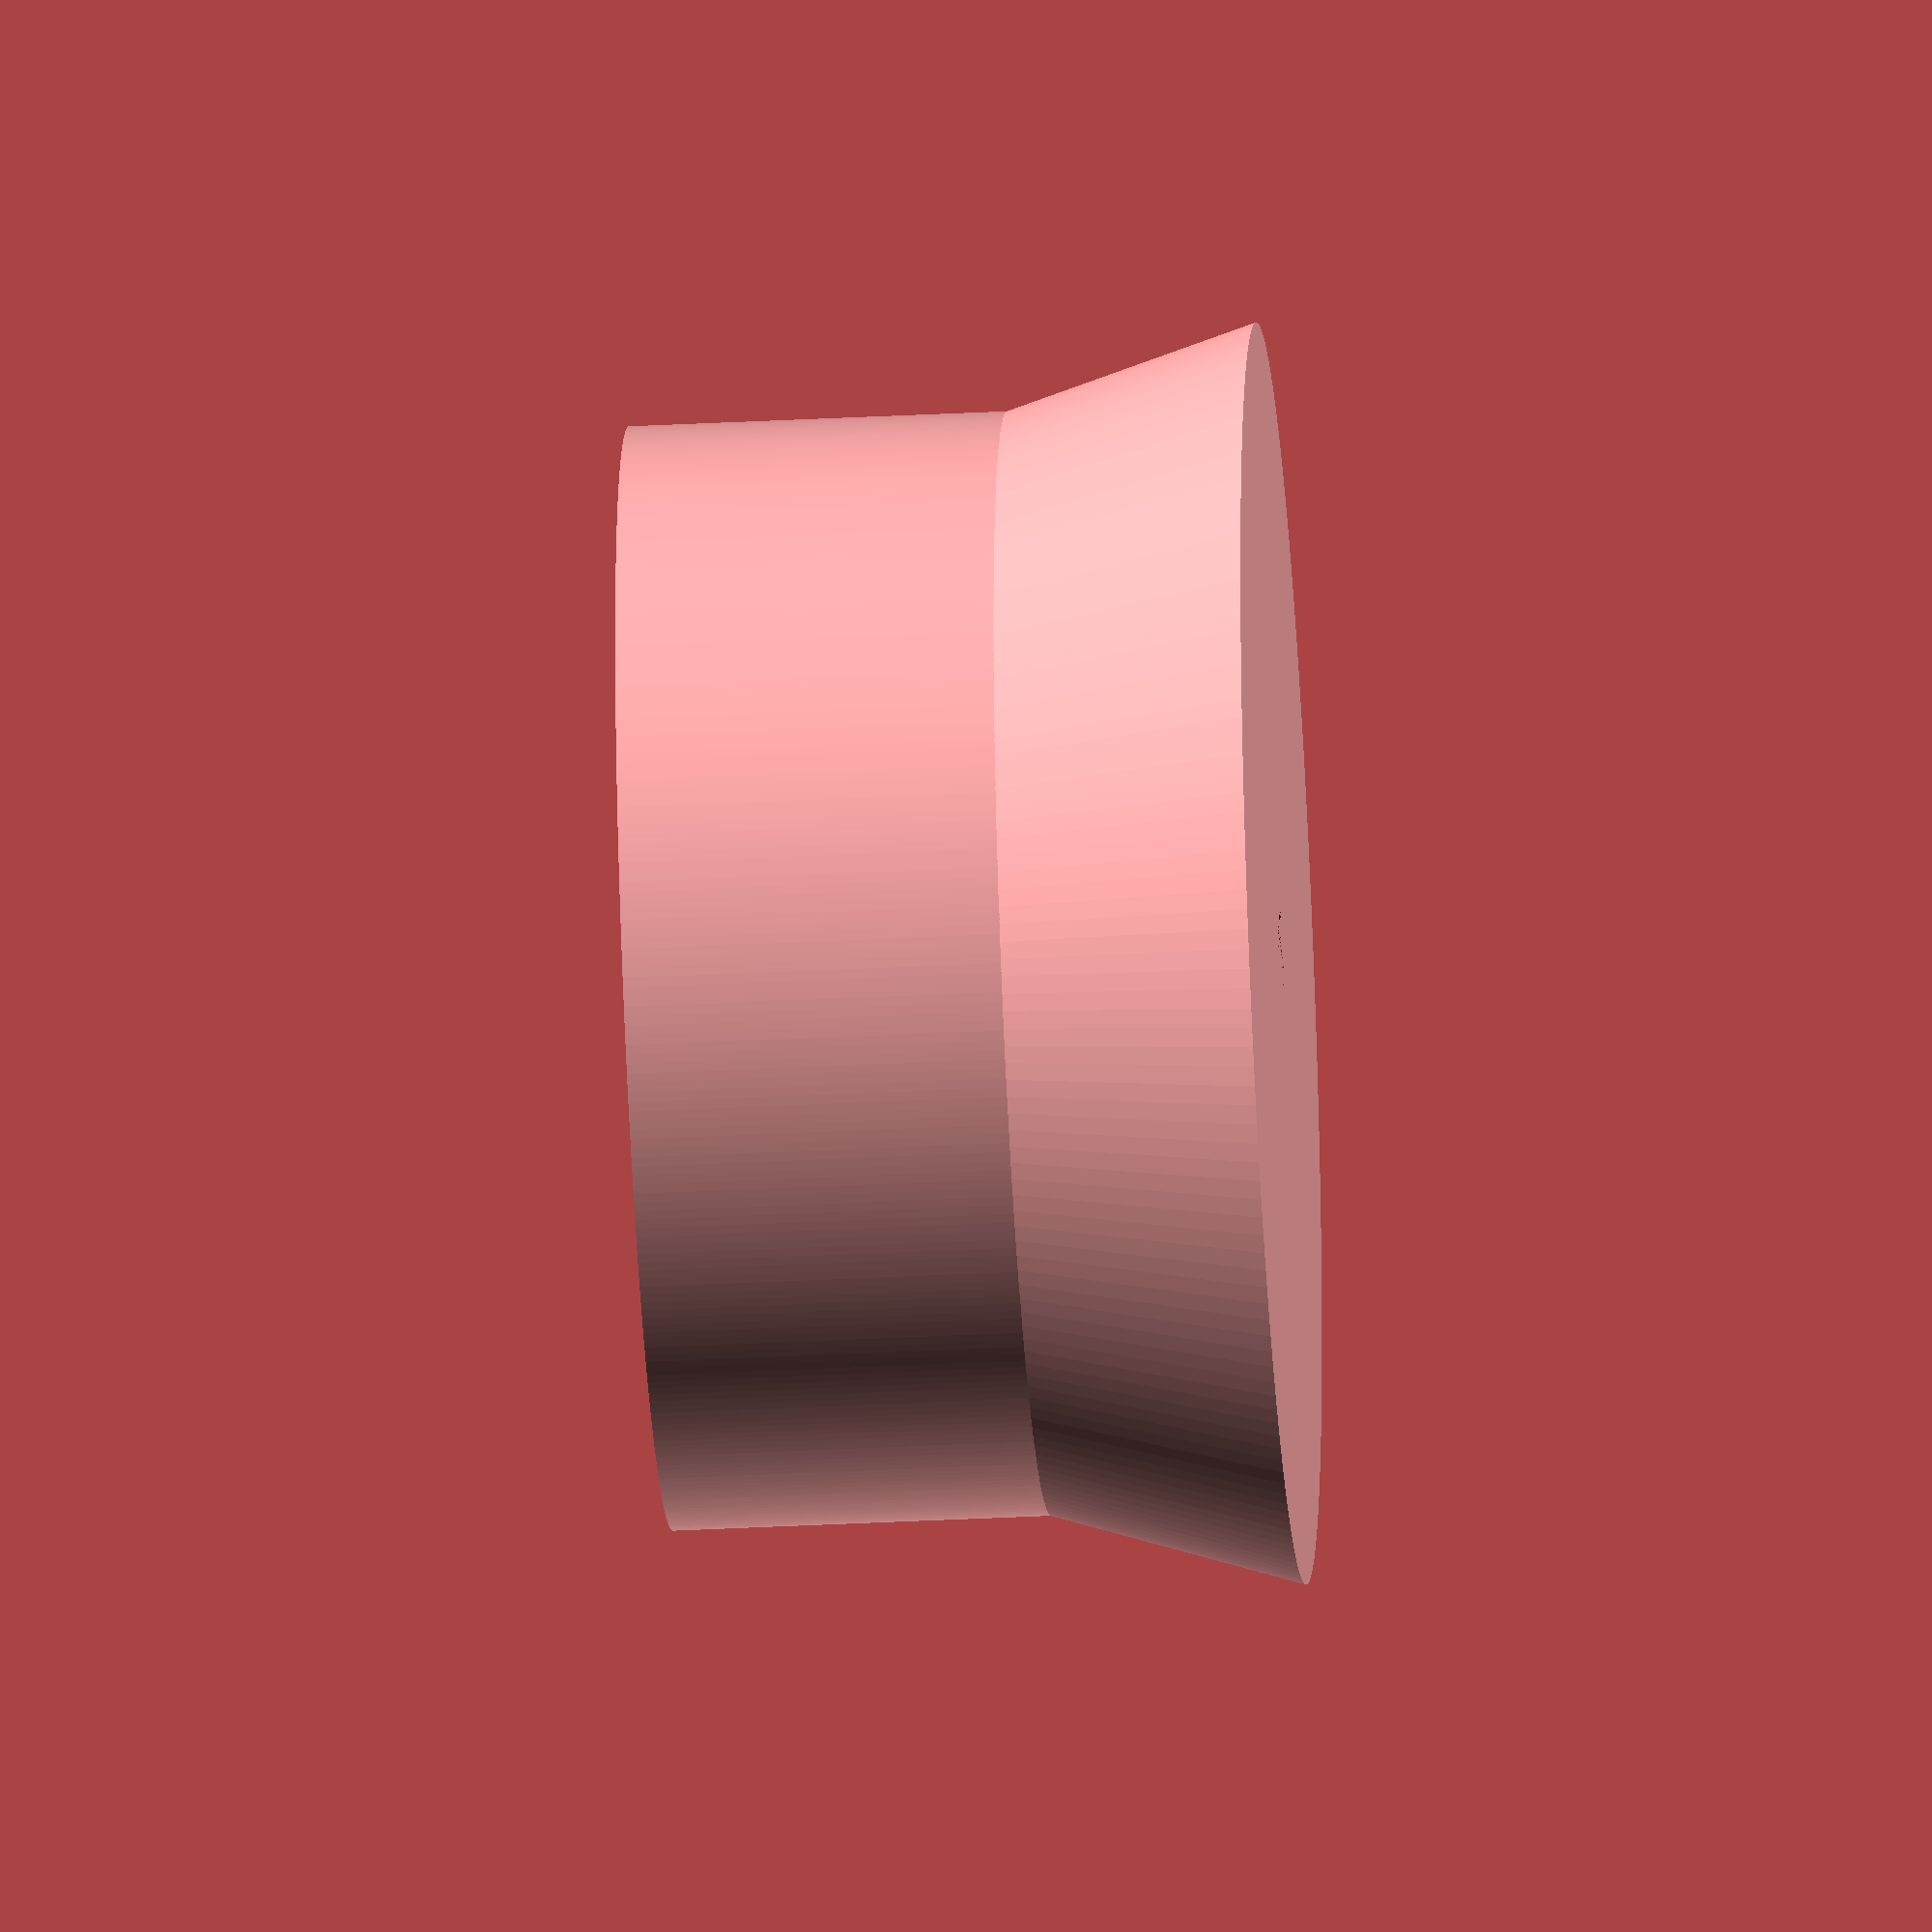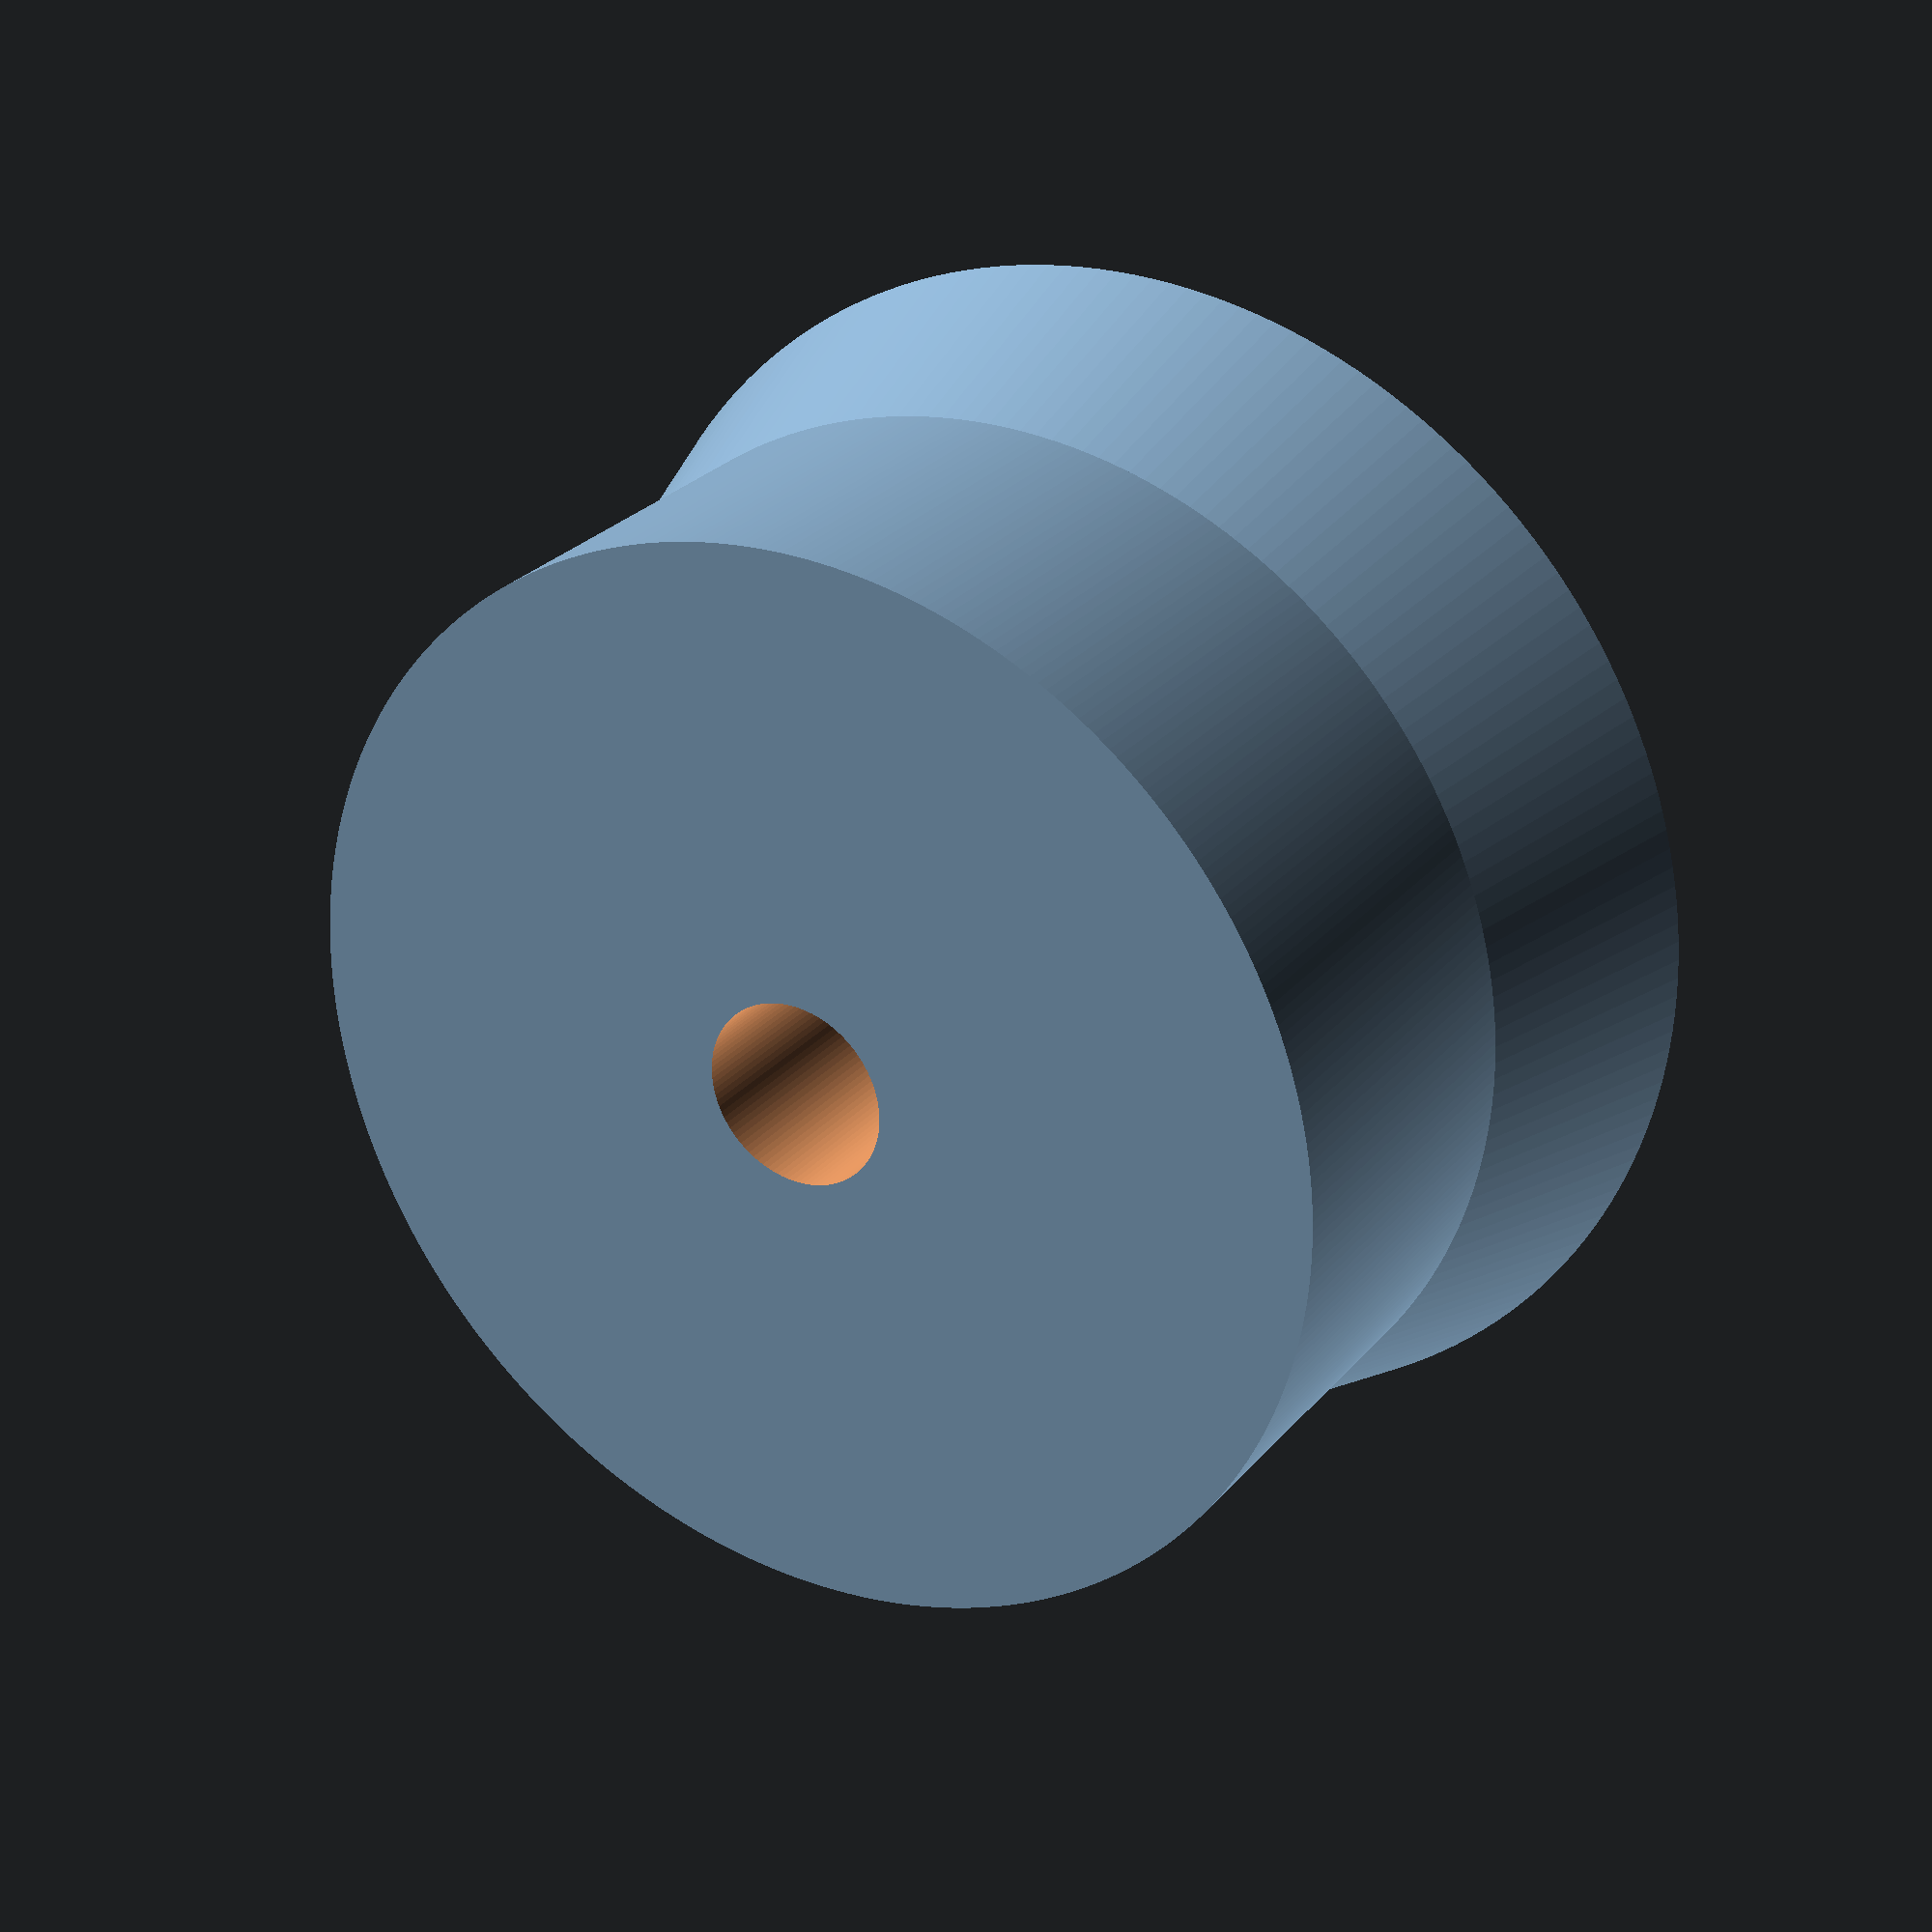
<openscad>
difference() {
    union () {
      cylinder(h=20, d=35, $fn=360);
      cylinder(h=8, d1=40, d2=35, $fn=200);
    };
    cylinder(h=30, d=3, $fn=50);
    translate([0,0,8]) {
        cylinder(h=50, d=6, $fn=100);
    }
};
</openscad>
<views>
elev=217.9 azim=294.8 roll=86.3 proj=o view=solid
elev=153.1 azim=351.5 roll=149.0 proj=p view=solid
</views>
